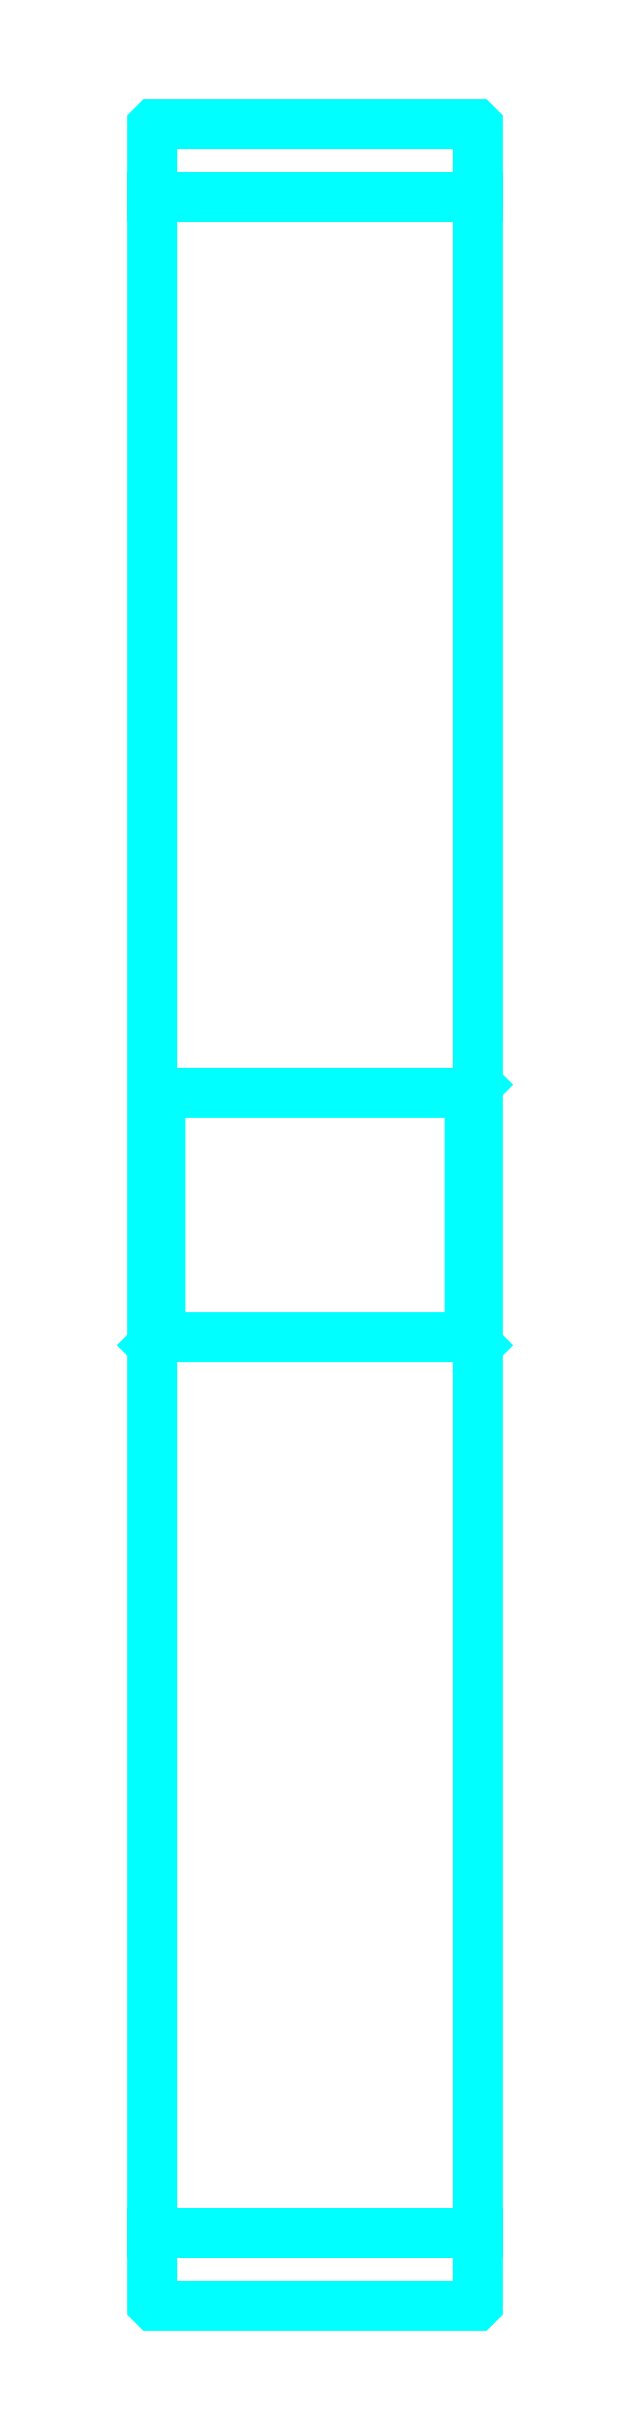
<metadata>
{"format":"dxf","ext":"dxf","renderer":"ezdxf+matplotlib","layout":"modelspace","background":"white","min_lineweight":24,"dpi":150}
</metadata>
<code>
0
SECTION
2
ENTITIES
0
LINE
8
0
10
136.9
20
180.6
30
0
11
156.9
21
180.6
31
0
0
LINE
8
0
10
136.9
20
55.6
30
0
11
156.9
21
55.6
31
0
0
LINE
8
0
10
156.9
20
126.1
30
0
11
156.4
21
125.6
31
0
0
LINE
8
0
10
156.9
20
110.1
30
0
11
156.4
21
110.6
31
0
0
LINE
8
0
10
136.9
20
110.1
30
0
11
137.4
21
110.6
31
0
0
POLYLINE
8
0
66
1
10
0
20
0
30
0
70
2
0
VERTEX
8
0
10
136.9
20
110.1
30
0
70
0
0
VERTEX
8
0
10
136.9
20
51.2
30
0
70
0
0
VERTEX
8
0
10
137
20
51.1
30
0
70
0
0
VERTEX
8
0
10
156.8
20
51.1
30
0
70
0
0
VERTEX
8
0
10
156.9
20
51.2
30
0
70
0
0
VERTEX
8
0
10
156.9
20
185
30
0
70
0
0
VERTEX
8
0
10
156.8
20
185.1
30
0
70
0
0
VERTEX
8
0
10
137
20
185.1
30
0
70
0
0
VERTEX
8
0
10
136.9
20
185
30
0
70
0
0
VERTEX
8
0
10
136.9
20
110.1
30
0
70
0
0
SEQEND
8
0
0
POLYLINE
8
0
66
1
10
0
20
0
30
0
70
2
0
VERTEX
8
0
10
136.9
20
126.1
30
0
70
0
0
VERTEX
8
0
10
137.4
20
125.6
30
0
70
0
0
VERTEX
8
0
10
137.4
20
110.6
30
0
70
0
0
VERTEX
8
0
10
156.4
20
110.6
30
0
70
0
0
VERTEX
8
0
10
156.4
20
125.6
30
0
70
0
0
VERTEX
8
0
10
137.4
20
125.6
30
0
70
0
0
SEQEND
8
0
0
ENDSEC
0
EOF

</code>
